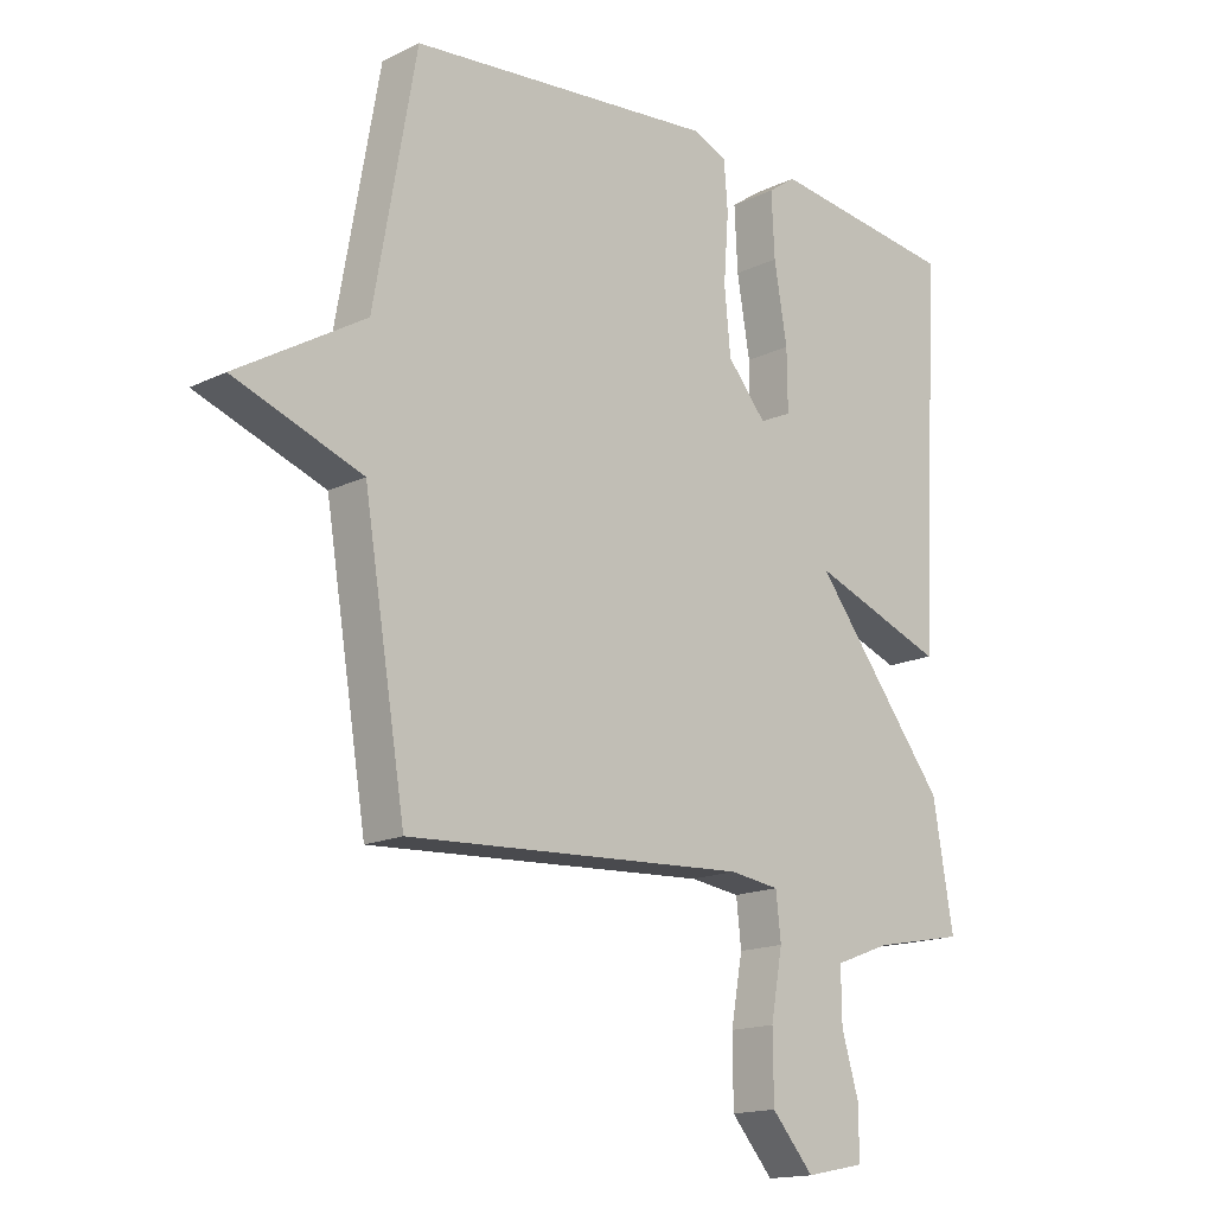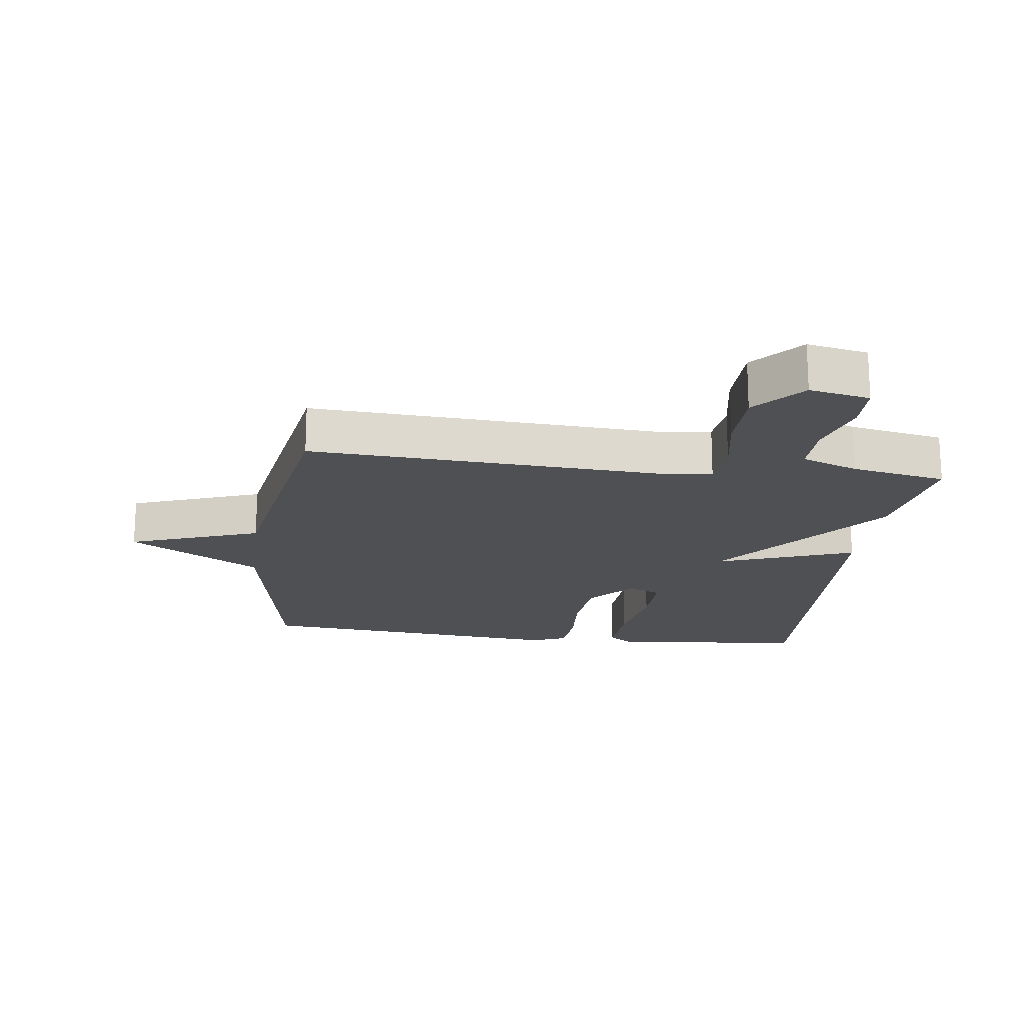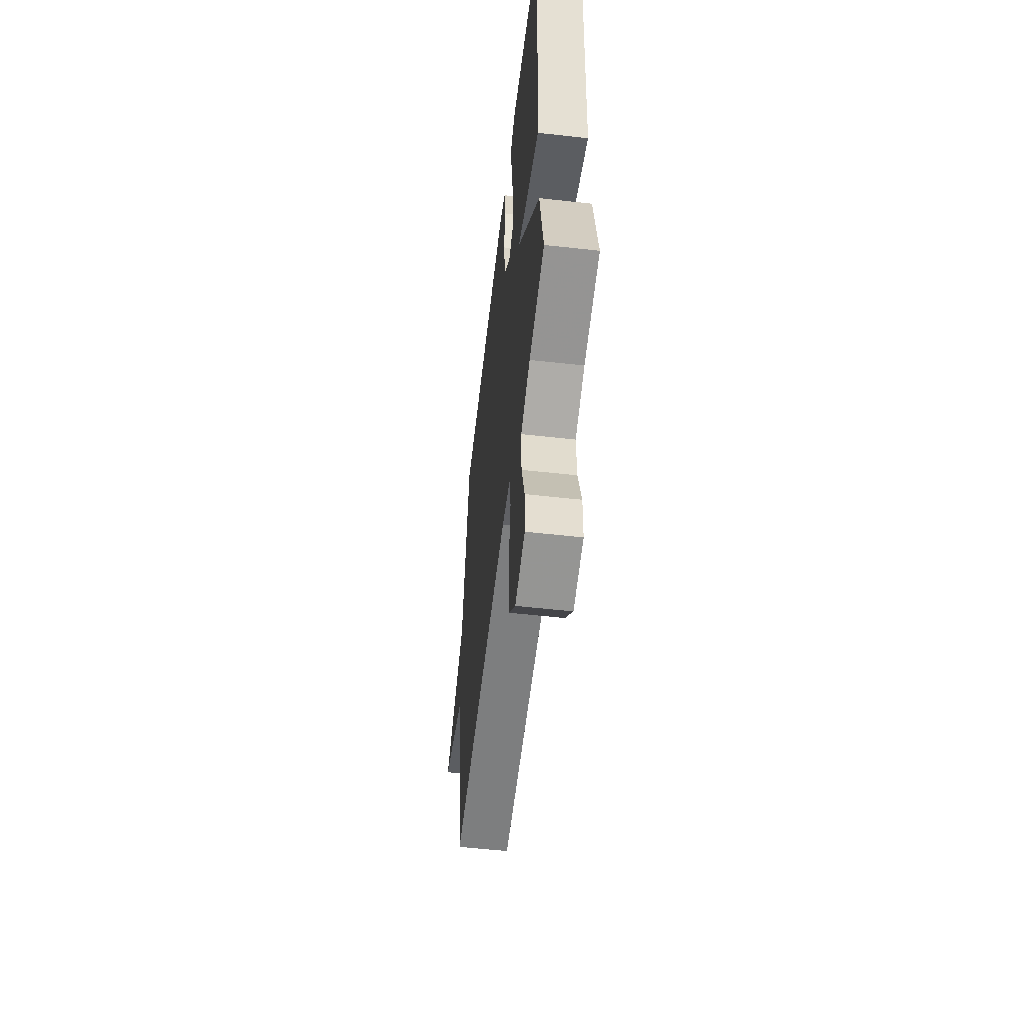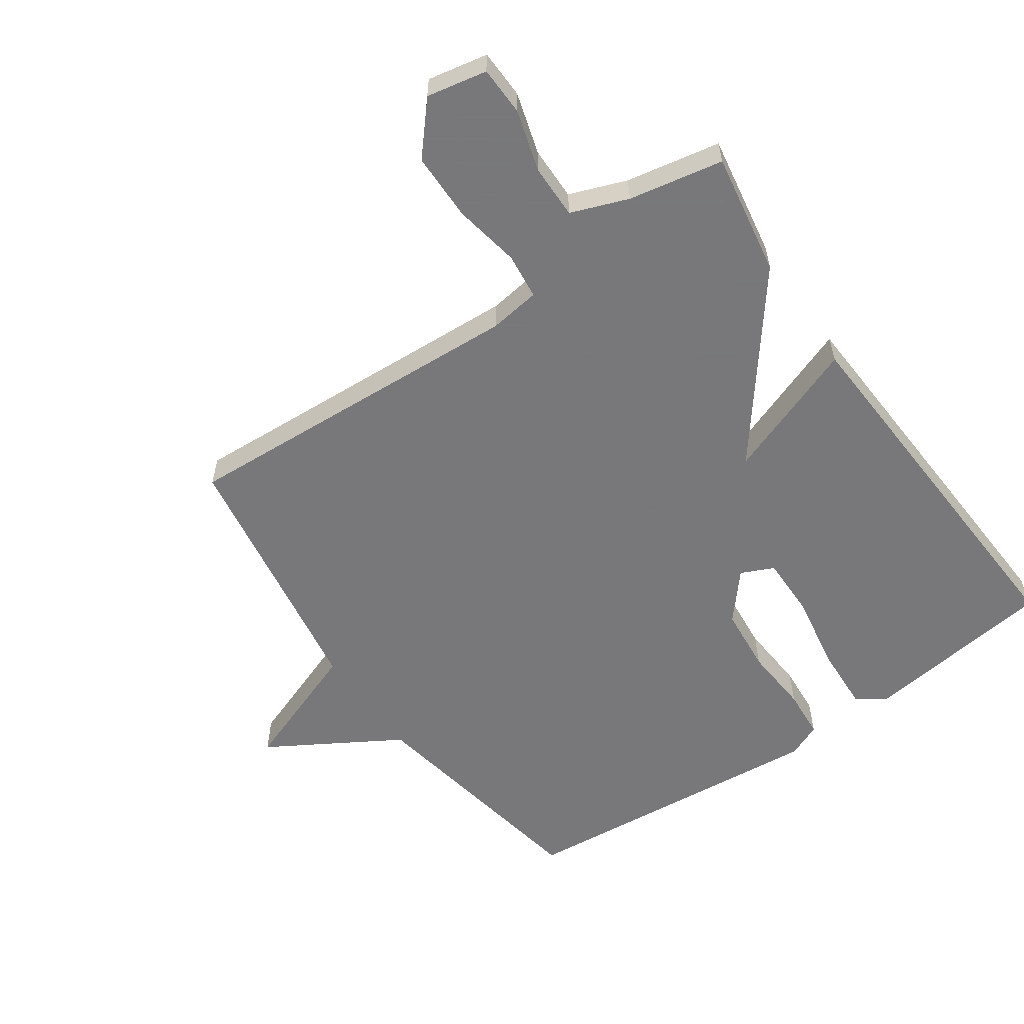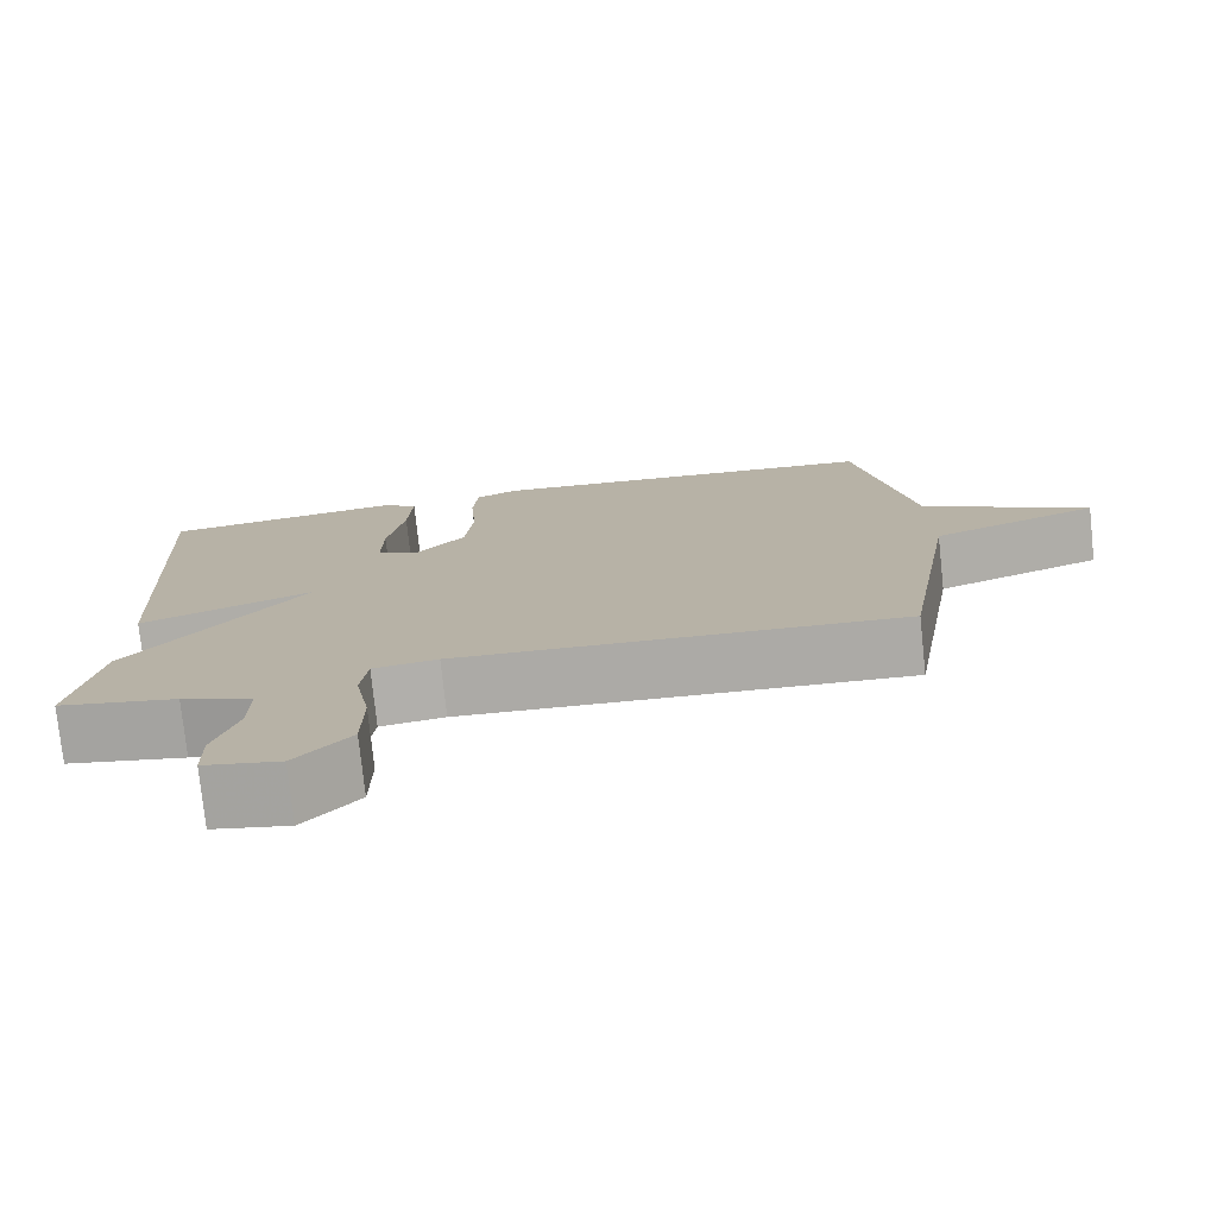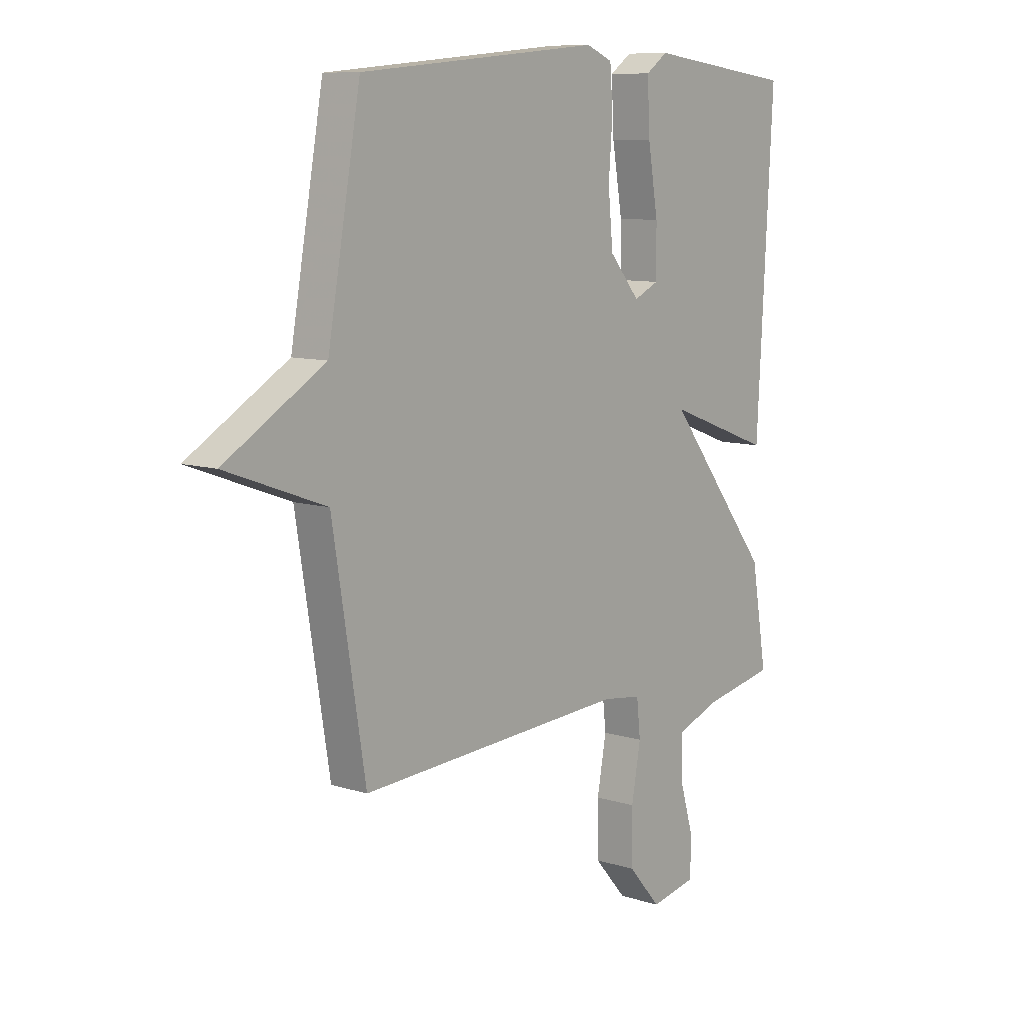
<metadata>
{"format":"obj","ext":"obj","renderer":"f3d","projection":"perspective","resolution":1024,"background":"white","views":[{"elev":-15.9,"azim":135.3,"up":"+Z"},{"elev":-18.5,"azim":172.6,"up":"+Y"},{"elev":-56.0,"azim":-96.7,"up":"+Z"},{"elev":-57.6,"azim":-145.0,"up":"+Y"},{"elev":-76.9,"azim":6.1,"up":"+Z"},{"elev":9.3,"azim":129.6,"up":"+Z"}]}
</metadata>
<code>
v 0.5 0.07 -0.5
v -0.055 0.07 -0.468
v -0.136 0.07 -0.479
v -0.144 0.07 -0.552
v -0.125 0.07 -0.657
v -0.126 0.07 -0.764
v -0.194 0.07 -0.842
v -0.289 0.07 -0.823
v -0.291 0.07 -0.746
v -0.262 0.07 -0.648
v -0.261 0.07 -0.563
v -0.351 0.07 -0.529
v -0.5 0.07 -0.5
v -0.467 0.07 -0.306
v -0.249 0.07 -0.025
v -0.467 0.07 -0.106
v -0.5 0.07 0.5
v -0.195 0.07 0.539
v -0.15 0.07 0.507
v -0.155 0.07 0.405
v -0.176 0.07 0.281
v -0.177 0.07 0.184
v -0.125 0.07 0.16
v -0.062 0.07 0.234
v -0.052 0.07 0.339
v -0.06 0.07 0.445
v -0.054 0.07 0.524
v 0 0.07 0.547
v 0.5 0.07 0.5
v 0.568 0.07 0.117
v 0.775 0.07 -0.007
v 0.568 0.07 -0.083
v 0.5 0 -0.5
v -0.055 0 -0.468
v -0.136 0 -0.479
v -0.144 0 -0.552
v -0.125 0 -0.657
v -0.126 0 -0.764
v -0.194 0 -0.842
v -0.289 0 -0.823
v -0.291 0 -0.746
v -0.262 0 -0.648
v -0.261 0 -0.563
v -0.351 0 -0.529
v -0.5 0 -0.5
v -0.467 0 -0.306
v -0.249 0 -0.025
v -0.467 0 -0.106
v -0.5 0 0.5
v -0.195 0 0.539
v -0.15 0 0.507
v -0.155 0 0.405
v -0.176 0 0.281
v -0.177 0 0.184
v -0.125 0 0.16
v -0.062 0 0.234
v -0.052 0 0.339
v -0.06 0 0.445
v -0.054 0 0.524
v 0 0 0.547
v 0.5 0 0.5
v 0.568 0 0.117
v 0.775 0 -0.007
v 0.568 0 -0.083
f 30 31 32
f 30 32 1
f 29 30 1
f 28 29 1
f 27 28 1
f 26 27 1
f 25 26 1
f 24 25 1 2
f 23 24 2 3
f 22 23 3 4
f 19 20 21
f 18 19 21
f 17 18 21
f 16 17 21
f 15 16 21
f 15 21 22
f 12 13 14 15
f 15 22 4
f 12 15 4
f 11 12 4
f 8 9 10
f 7 8 10
f 6 7 10
f 5 6 10
f 4 5 10
f 4 10 11
f 64 63 62
f 33 64 62
f 33 62 61
f 33 61 60
f 33 60 59
f 33 59 58
f 33 58 57
f 34 33 57 56
f 35 34 56 55
f 36 35 55 54
f 53 52 51
f 53 51 50
f 53 50 49
f 53 49 48
f 53 48 47
f 54 53 47
f 47 46 45 44
f 36 54 47
f 36 47 44
f 36 44 43
f 42 41 40
f 42 40 39
f 42 39 38
f 42 38 37
f 42 37 36
f 43 42 36
f 1 33 34 2
f 2 34 35 3
f 3 35 36 4
f 4 36 37 5
f 5 37 38 6
f 6 38 39 7
f 7 39 40 8
f 8 40 41 9
f 9 41 42 10
f 10 42 43 11
f 11 43 44 12
f 12 44 45 13
f 13 45 46 14
f 14 46 47 15
f 15 47 48 16
f 16 48 49 17
f 17 49 50 18
f 18 50 51 19
f 19 51 52 20
f 20 52 53 21
f 21 53 54 22
f 22 54 55 23
f 23 55 56 24
f 24 56 57 25
f 25 57 58 26
f 26 58 59 27
f 27 59 60 28
f 28 60 61 29
f 29 61 62 30
f 30 62 63 31
f 31 63 64 32
f 32 64 33 1

</code>
